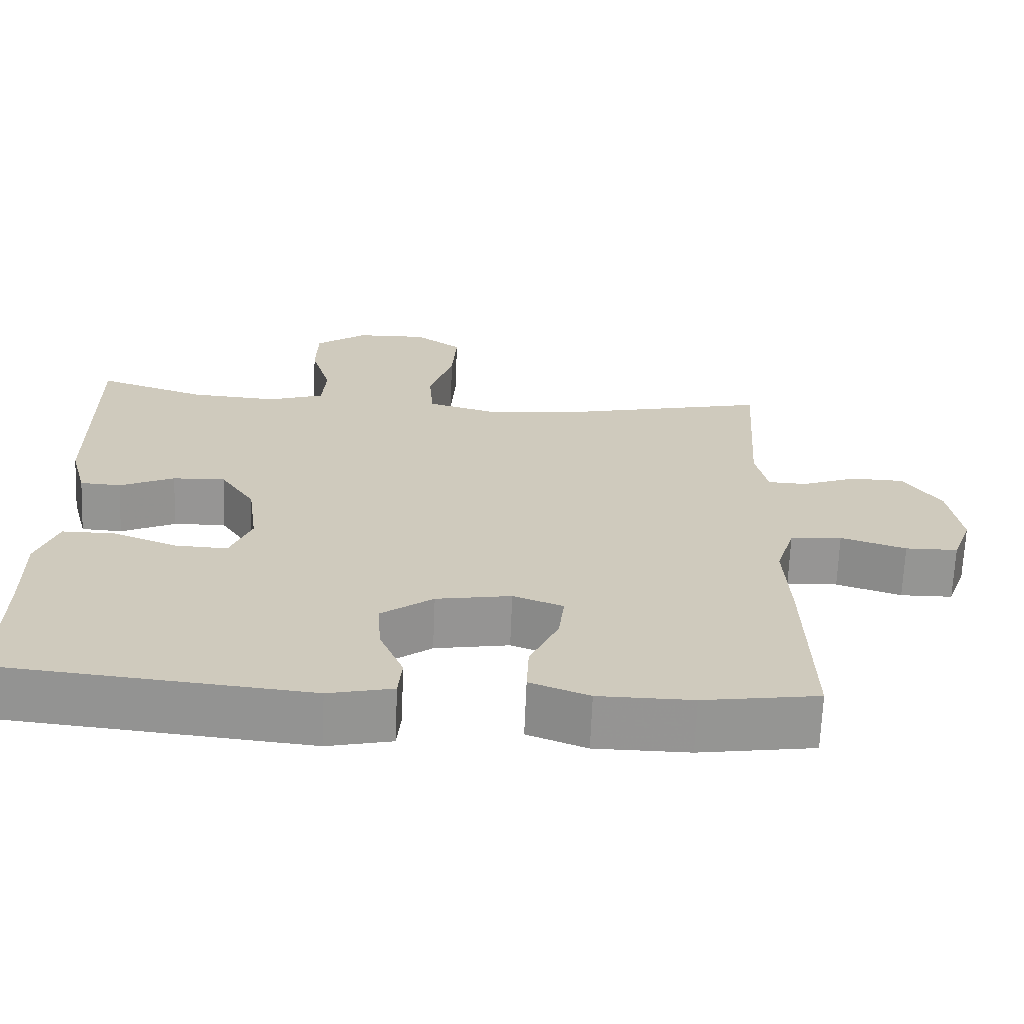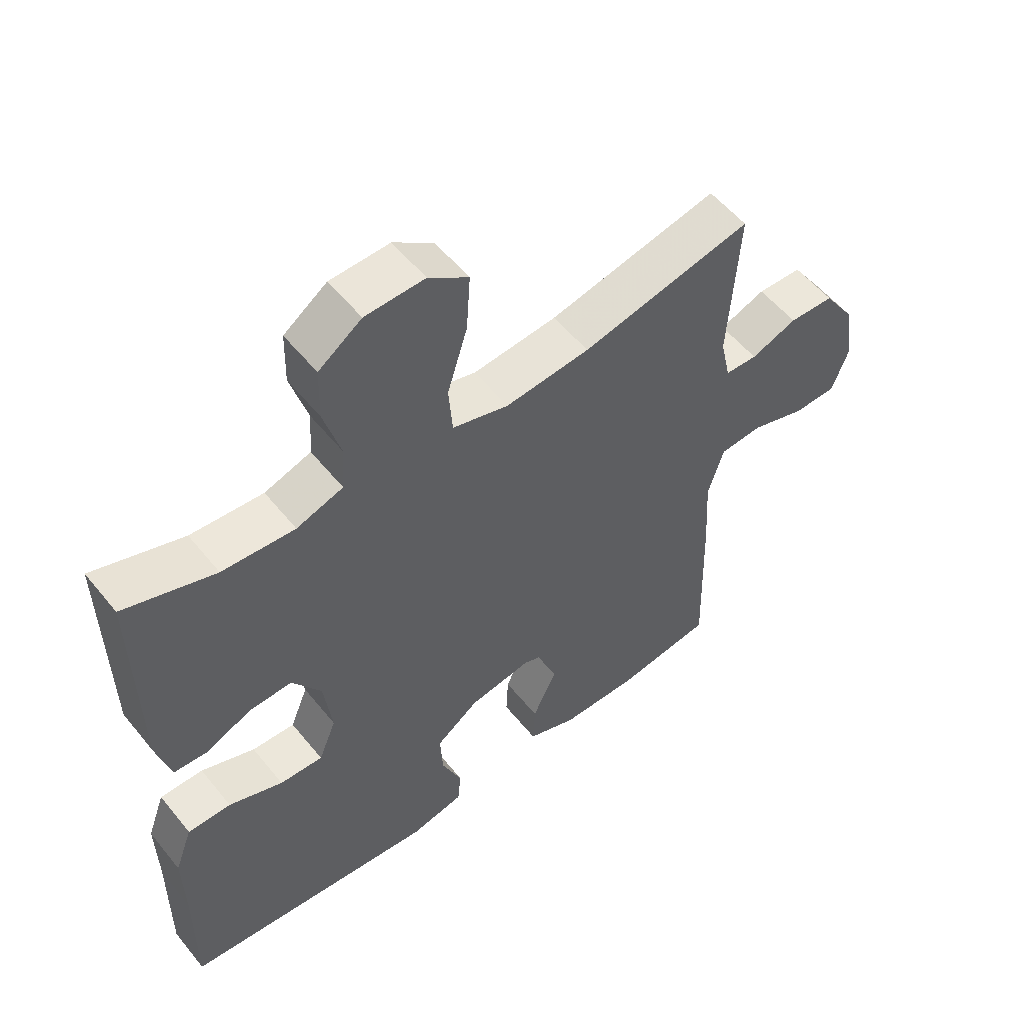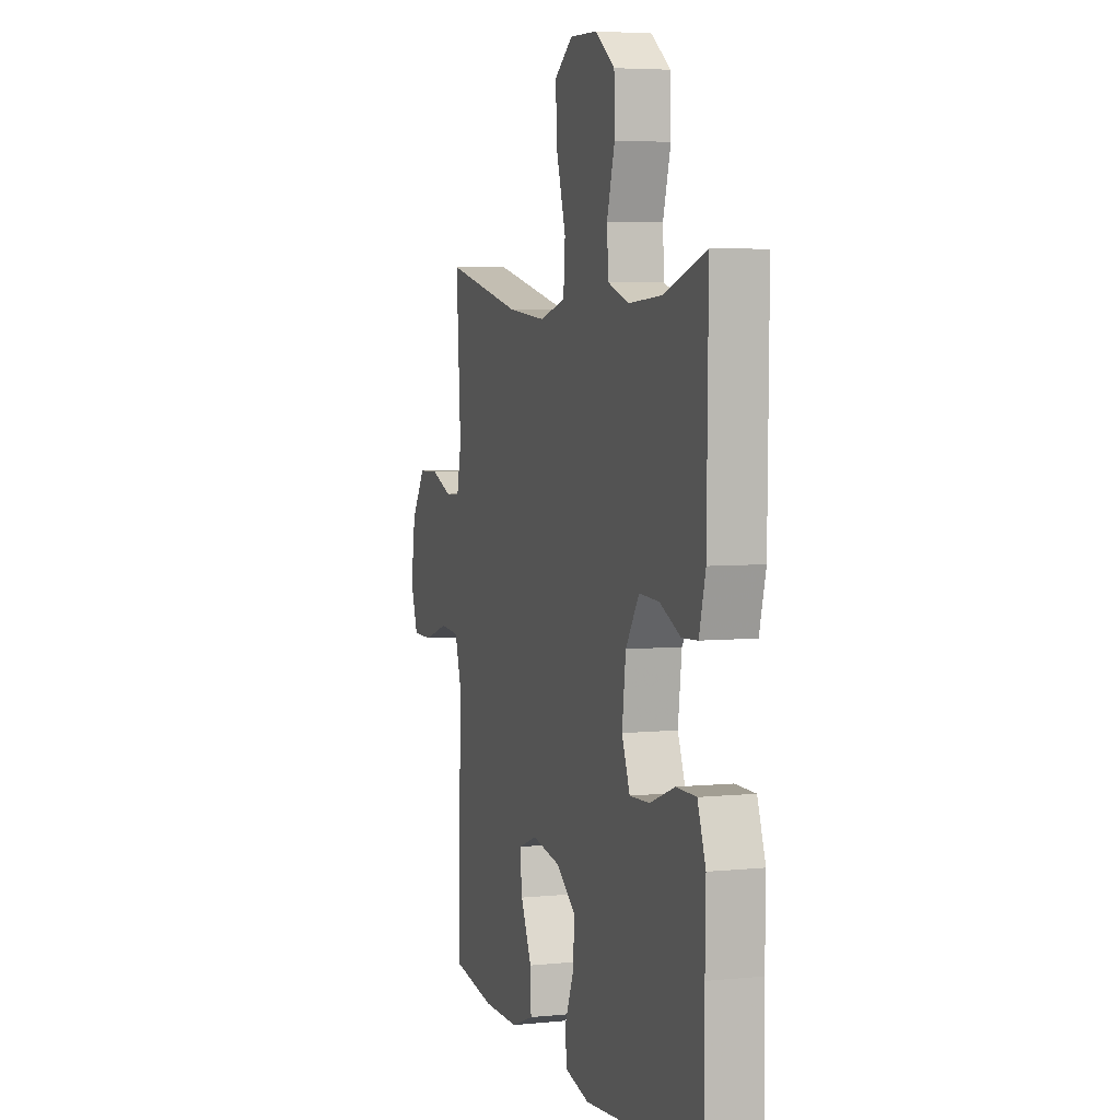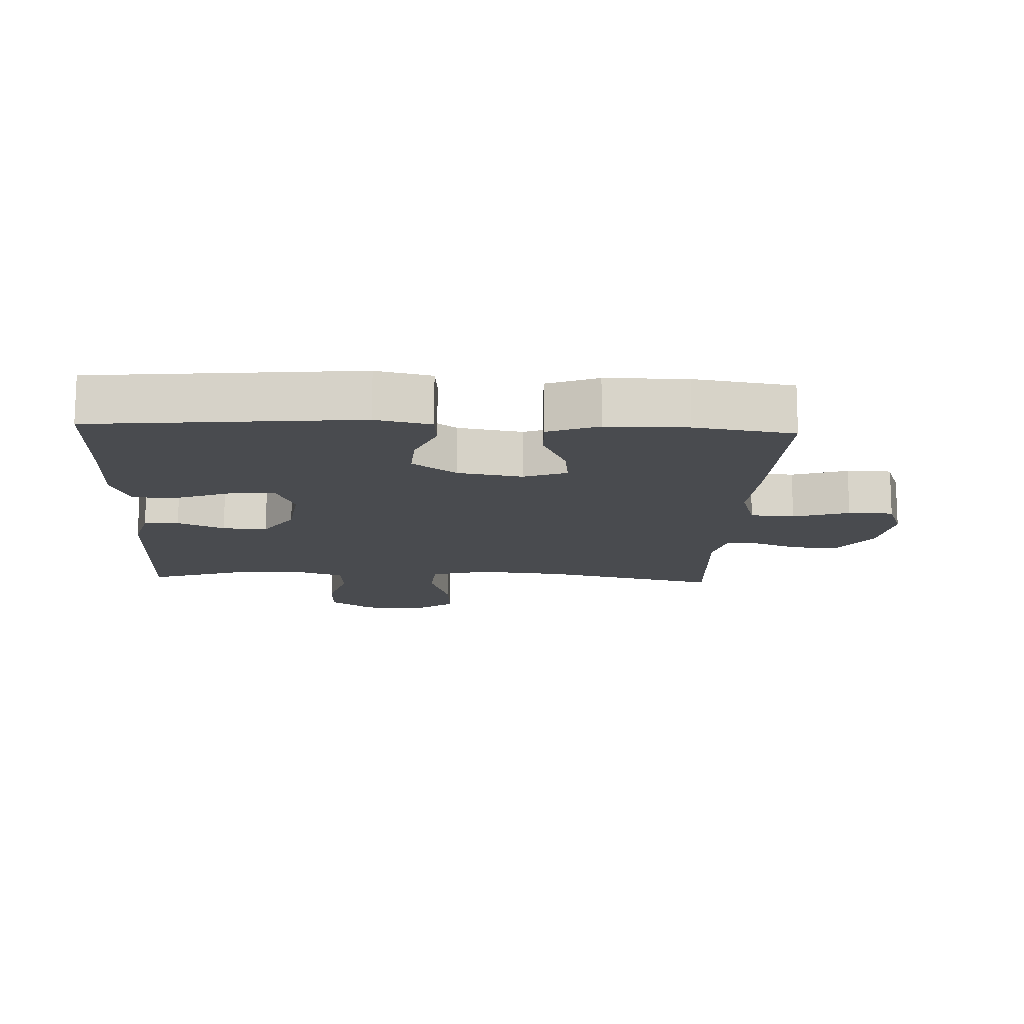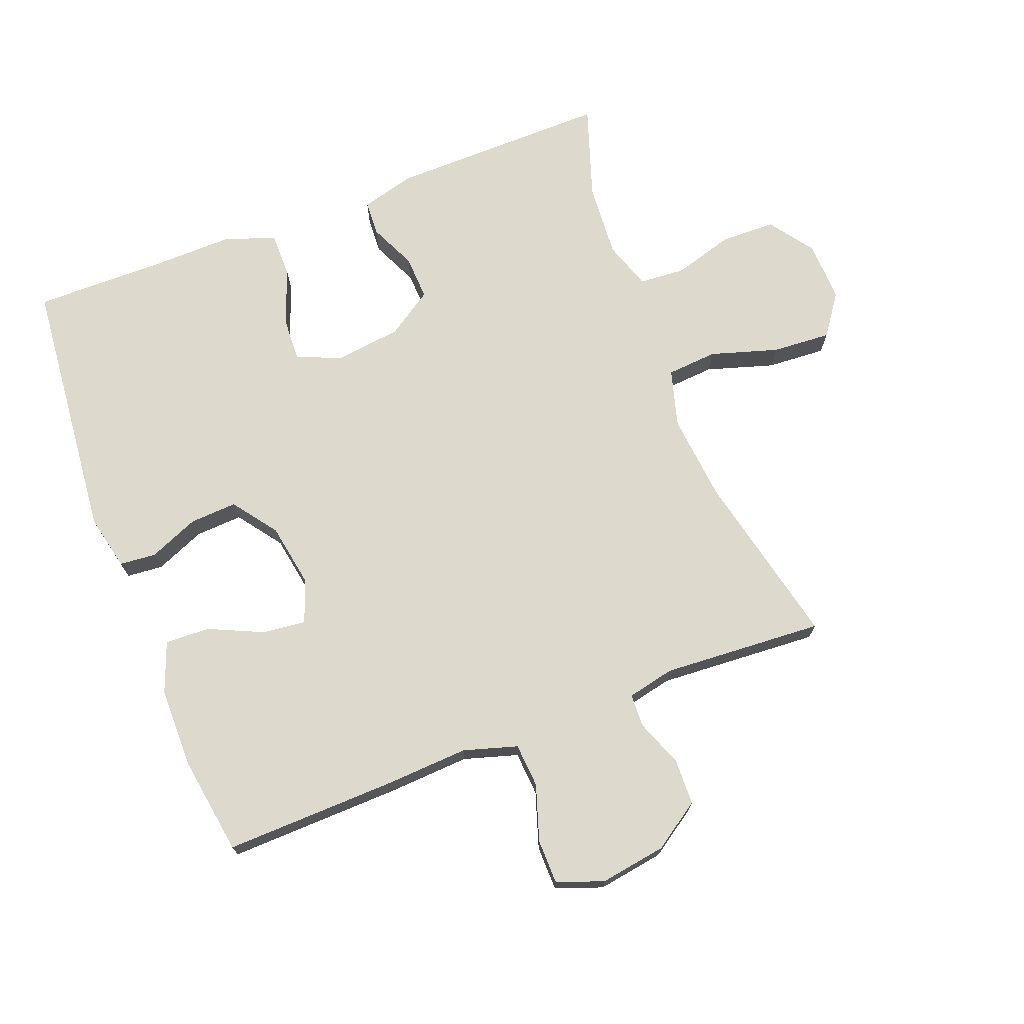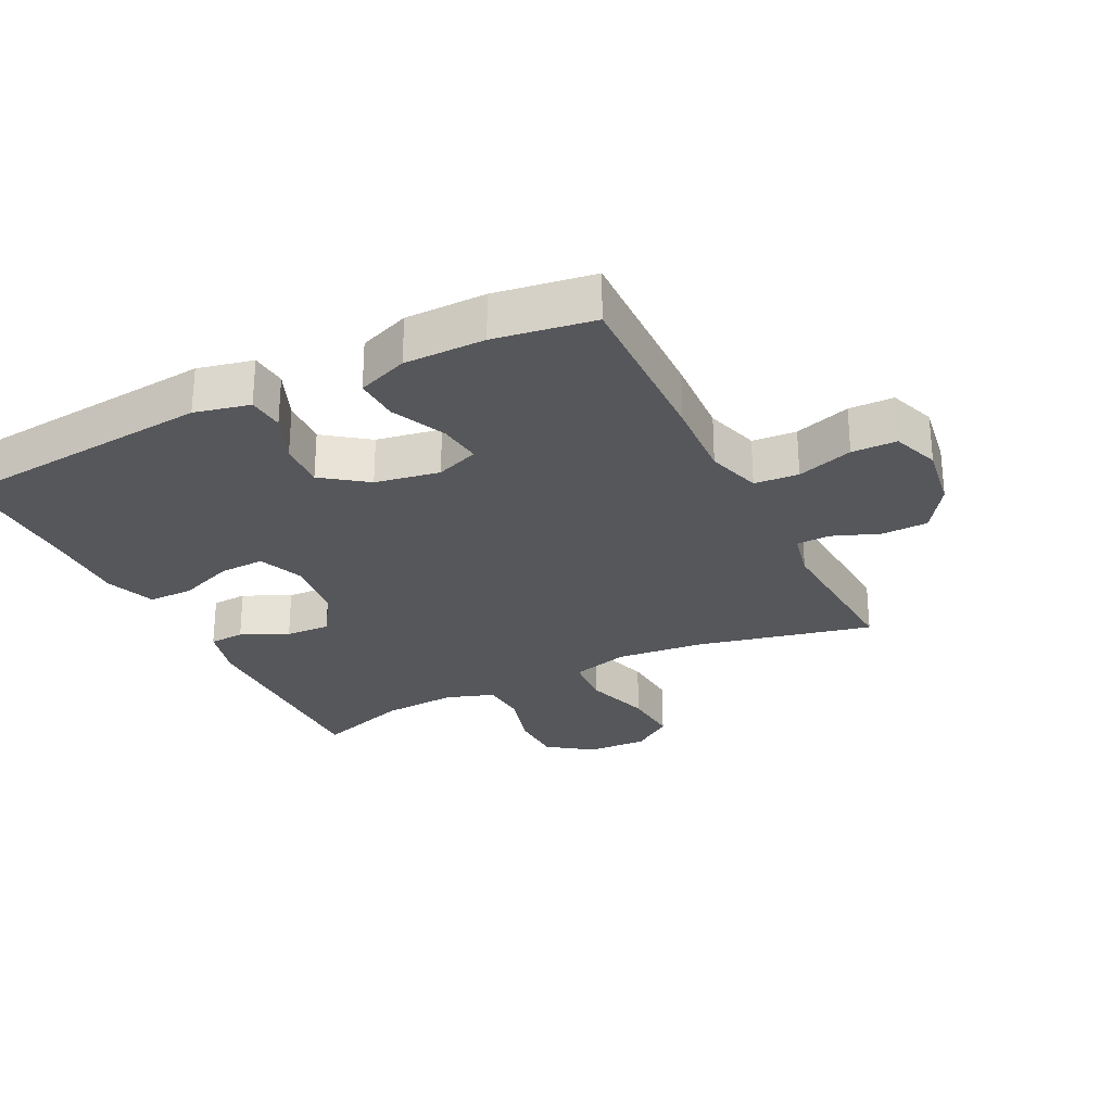
<metadata>
{"format":"obj","ext":"obj","renderer":"f3d","projection":"perspective","resolution":1024,"background":"white","views":[{"elev":-67.3,"azim":177.7,"up":"+Z"},{"elev":54.9,"azim":141.8,"up":"+Z"},{"elev":5.0,"azim":72.3,"up":"+Z"},{"elev":-13.9,"azim":177.3,"up":"+Y"},{"elev":72.0,"azim":-111.1,"up":"+Y"},{"elev":-27.3,"azim":-153.6,"up":"+Y"}]}
</metadata>
<code>
v 0.5 0.07 0.5
v 0.496 0.07 0.161
v 0.474 0.07 0.078
v 0.42 0.07 0.075
v 0.348 0.07 0.108
v 0.279 0.07 0.111
v 0.233 0.07 0.041
v 0.22 0.07 -0.06
v 0.248 0.07 -0.13
v 0.317 0.07 -0.127
v 0.403 0.07 -0.094
v 0.472 0.07 -0.094
v 0.5 0.07 -0.171
v 0.498 0.07 -0.292
v 0.5 0.07 -0.5
v 0.092 0.07 -0.54
v 0.007 0.07 -0.521
v 0.002 0.07 -0.465
v 0.034 0.07 -0.388
v 0.038 0.07 -0.315
v -0.03 0.07 -0.265
v -0.129 0.07 -0.248
v -0.195 0.07 -0.273
v -0.187 0.07 -0.34
v -0.149 0.07 -0.423
v -0.146 0.07 -0.492
v -0.224 0.07 -0.522
v -0.348 0.07 -0.523
v -0.5 0.07 -0.5
v -0.493 0.07 -0.233
v -0.486 0.07 -0.106
v -0.511 0.07 -0.023
v -0.579 0.07 -0.018
v -0.665 0.07 -0.046
v -0.734 0.07 -0.045
v -0.76 0.07 0.027
v -0.744 0.07 0.129
v -0.695 0.07 0.202
v -0.624 0.07 0.204
v -0.551 0.07 0.176
v -0.5 0.07 0.178
v -0.484 0.07 0.251
v -0.5 0.07 0.5
v -0.229 0.07 0.439
v -0.095 0.07 0.426
v -0.006 0.07 0.451
v 0 0.07 0.529
v -0.032 0.07 0.633
v -0.038 0.07 0.724
v 0.025 0.07 0.769
v 0.119 0.07 0.766
v 0.187 0.07 0.717
v 0.189 0.07 0.633
v 0.162 0.07 0.54
v 0.167 0.07 0.469
v 0.241 0.07 0.444
v 0.356 0.07 0.452
v 0.5 0 0.5
v 0.496 0 0.161
v 0.474 0 0.078
v 0.42 0 0.075
v 0.348 0 0.108
v 0.279 0 0.111
v 0.233 0 0.041
v 0.22 0 -0.06
v 0.248 0 -0.13
v 0.317 0 -0.127
v 0.403 0 -0.094
v 0.472 0 -0.094
v 0.5 0 -0.171
v 0.498 0 -0.292
v 0.5 0 -0.5
v 0.092 0 -0.54
v 0.007 0 -0.521
v 0.002 0 -0.465
v 0.034 0 -0.388
v 0.038 0 -0.315
v -0.03 0 -0.265
v -0.129 0 -0.248
v -0.195 0 -0.273
v -0.187 0 -0.34
v -0.149 0 -0.423
v -0.146 0 -0.492
v -0.224 0 -0.522
v -0.348 0 -0.523
v -0.5 0 -0.5
v -0.493 0 -0.233
v -0.486 0 -0.106
v -0.511 0 -0.023
v -0.579 0 -0.018
v -0.665 0 -0.046
v -0.734 0 -0.045
v -0.76 0 0.027
v -0.744 0 0.129
v -0.695 0 0.202
v -0.624 0 0.204
v -0.551 0 0.176
v -0.5 0 0.178
v -0.484 0 0.251
v -0.5 0 0.5
v -0.229 0 0.439
v -0.095 0 0.426
v -0.006 0 0.451
v 0 0 0.529
v -0.032 0 0.633
v -0.038 0 0.724
v 0.025 0 0.769
v 0.119 0 0.766
v 0.187 0 0.717
v 0.189 0 0.633
v 0.162 0 0.54
v 0.167 0 0.469
v 0.241 0 0.444
v 0.356 0 0.452
f 51 52 53 54
f 51 54 55
f 50 51 55
f 47 48 49 50
f 46 47 50 55
f 45 46 55 56
f 42 43 44
f 41 42 44 45
f 37 38 39 40
f 37 40 41
f 36 37 41
f 33 34 35 36
f 32 33 36 41
f 31 32 41 45
f 24 25 26 27
f 23 24 27 28
f 16 17 18 19
f 14 15 16 19
f 14 19 20
f 13 14 20 21
f 10 11 12 13
f 9 10 13 21
f 2 3 4 5
f 57 1 2 5
f 56 57 5 6
f 23 28 29 30
f 22 23 30 31
f 8 9 21 22
f 7 8 22 31
f 31 45 56
f 6 7 31 56
f 111 110 109 108
f 112 111 108
f 112 108 107
f 107 106 105 104
f 112 107 104 103
f 113 112 103 102
f 101 100 99
f 102 101 99 98
f 97 96 95 94
f 98 97 94
f 98 94 93
f 93 92 91 90
f 98 93 90 89
f 102 98 89 88
f 84 83 82 81
f 85 84 81 80
f 76 75 74 73
f 76 73 72 71
f 77 76 71
f 78 77 71 70
f 70 69 68 67
f 78 70 67 66
f 62 61 60 59
f 62 59 58 114
f 63 62 114 113
f 87 86 85 80
f 88 87 80 79
f 79 78 66 65
f 88 79 65 64
f 113 102 88
f 113 88 64 63
f 1 58 59 2
f 2 59 60 3
f 3 60 61 4
f 4 61 62 5
f 5 62 63 6
f 6 63 64 7
f 7 64 65 8
f 8 65 66 9
f 9 66 67 10
f 10 67 68 11
f 11 68 69 12
f 12 69 70 13
f 13 70 71 14
f 14 71 72 15
f 15 72 73 16
f 16 73 74 17
f 17 74 75 18
f 18 75 76 19
f 19 76 77 20
f 20 77 78 21
f 21 78 79 22
f 22 79 80 23
f 23 80 81 24
f 24 81 82 25
f 25 82 83 26
f 26 83 84 27
f 27 84 85 28
f 28 85 86 29
f 29 86 87 30
f 30 87 88 31
f 31 88 89 32
f 32 89 90 33
f 33 90 91 34
f 34 91 92 35
f 35 92 93 36
f 36 93 94 37
f 37 94 95 38
f 38 95 96 39
f 39 96 97 40
f 40 97 98 41
f 41 98 99 42
f 42 99 100 43
f 43 100 101 44
f 44 101 102 45
f 45 102 103 46
f 46 103 104 47
f 47 104 105 48
f 48 105 106 49
f 49 106 107 50
f 50 107 108 51
f 51 108 109 52
f 52 109 110 53
f 53 110 111 54
f 54 111 112 55
f 55 112 113 56
f 56 113 114 57
f 57 114 58 1

</code>
